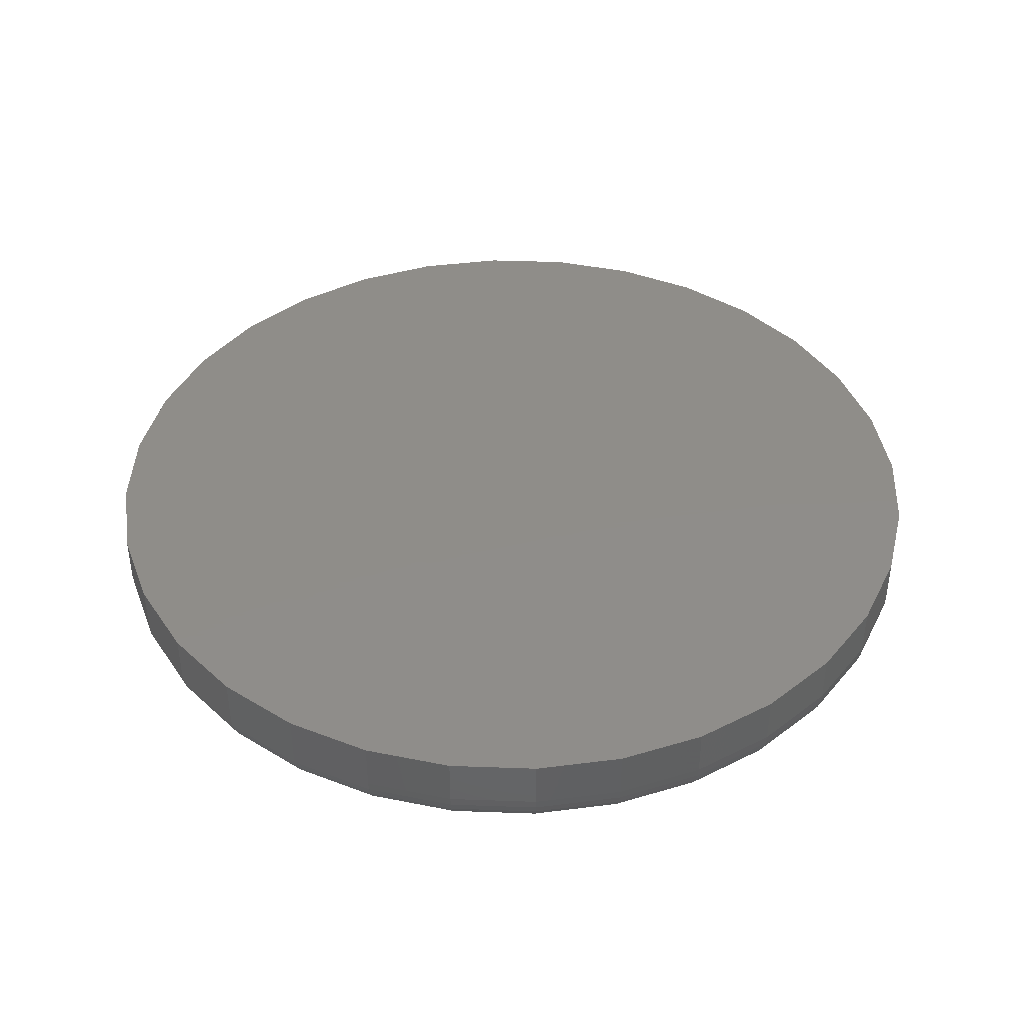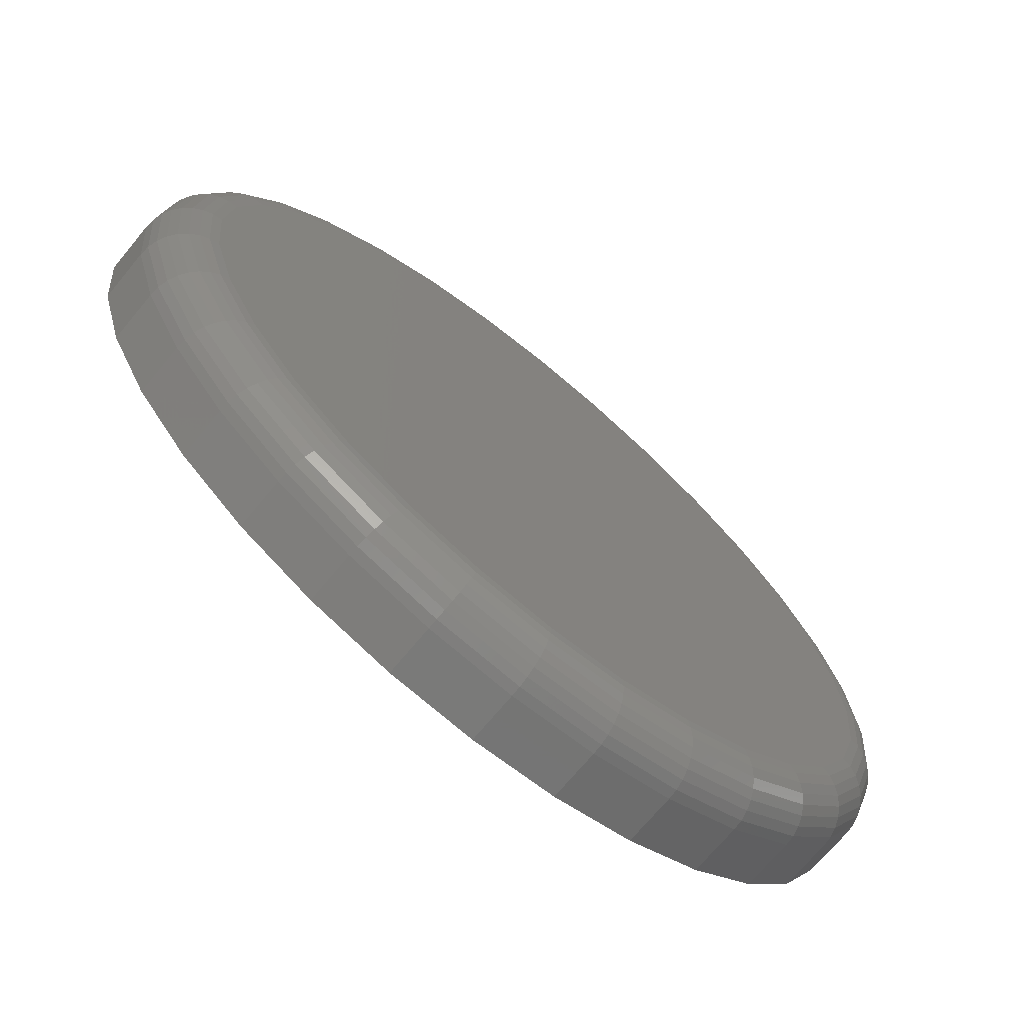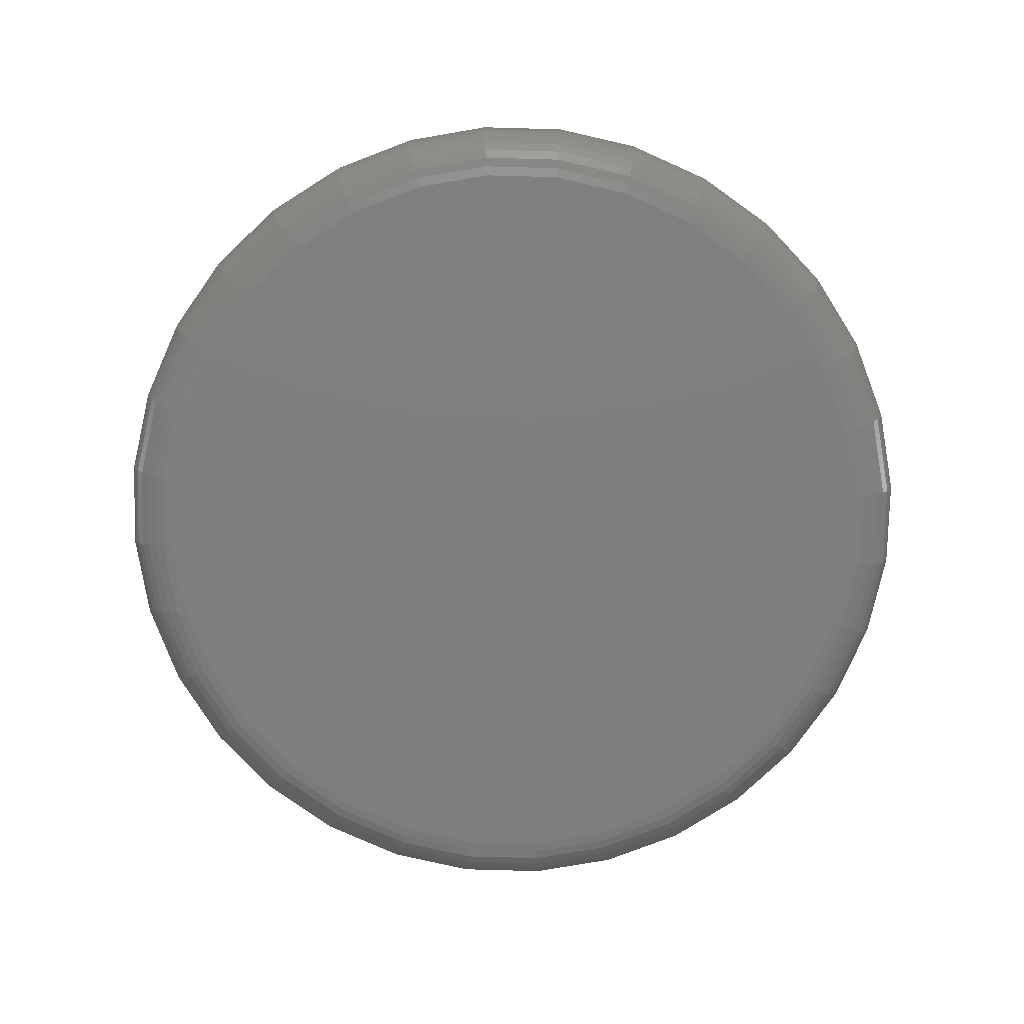
<metadata>
{"format":"stl","ext":"stl","renderer":"f3d","projection":"perspective","resolution":1024,"background":"white","views":[{"elev":41.5,"azim":-149.4,"up":"+Y"},{"elev":-70.5,"azim":-39.6,"up":"+Z"},{"elev":-78.2,"azim":-52.2,"up":"+Y"}]}
</metadata>
<code>
# stl→obj: 320 verts, 636 faces
v -0.1232 6.959e-17 0.659
v 0.139 9.87e-17 0.659
v 0.007895 8.414e-17 0.672
v 0.265 1.127e-16 0.6208
v -0.2493 5.559e-17 0.6208
v 0.3812 1.256e-16 0.5587
v -0.3654 4.27e-17 0.5587
v 0.483 1.369e-16 0.4751
v -0.4673 3.139e-17 0.4751
v 0.5666 1.462e-16 0.3733
v -0.5508 2.211e-17 0.3733
v 0.6287 1.531e-16 0.2571
v -0.6129 1.522e-17 0.2571
v 0.6669 1.573e-16 0.1311
v -0.6512 1.097e-17 0.1311
v 0.6799 1.587e-16 -2.544e-16
v -0.6641 9.541e-18 -5.221e-16
v 0.6669 1.573e-16 -0.1311
v -0.6512 1.097e-17 -0.1311
v 0.6287 1.531e-16 -0.2571
v -0.6129 1.522e-17 -0.2571
v 0.5666 1.462e-16 -0.3733
v -0.5508 2.211e-17 -0.3733
v 0.483 1.369e-16 -0.4751
v -0.4673 3.139e-17 -0.4751
v 0.3812 1.256e-16 -0.5587
v -0.3654 4.27e-17 -0.5587
v 0.265 1.127e-16 -0.6208
v -0.2493 5.559e-17 -0.6208
v 0.139 9.87e-17 -0.659
v -0.1232 6.959e-17 -0.659
v 0.007895 8.414e-17 -0.672
v 0.7658 0.1719 -9.282e-17
v 0.7658 0.08594 -9.516e-16
v 0.7512 0.1719 -0.1479
v 0.7512 0.08594 -0.1479
v 0.7081 0.1719 -0.29
v 0.7081 0.08594 -0.29
v 0.6381 0.1719 -0.4211
v 0.6381 0.08594 -0.4211
v 0.5438 0.1719 -0.5359
v 0.5438 0.08594 -0.5359
v 0.429 0.1719 -0.6302
v 0.429 0.08594 -0.6302
v 0.2979 0.1719 -0.7002
v 0.2979 0.08594 -0.7002
v 0.1558 0.1719 -0.7433
v 0.1558 0.08594 -0.7433
v 0.007895 0.1719 -0.7579
v 0.007895 0.08594 -0.7579
v -0.14 0.1719 -0.7433
v -0.14 0.08594 -0.7433
v -0.2821 0.1719 -0.7002
v -0.2821 0.08594 -0.7002
v -0.4132 0.1719 -0.6302
v -0.4132 0.08594 -0.6302
v -0.528 0.1719 -0.5359
v -0.528 0.08594 -0.5359
v -0.6223 0.1719 -0.4211
v -0.6223 0.08594 -0.4211
v -0.6923 0.1719 -0.29
v -0.6923 0.08594 -0.29
v -0.7354 0.1719 -0.1479
v -0.7354 0.08594 -0.1479
v -0.75 0.1719 9.281e-17
v -0.75 0.08594 9.281e-17
v -0.7354 0.1719 0.1479
v -0.7354 0.08594 0.1479
v -0.6923 0.1719 0.29
v -0.6923 0.08594 0.29
v -0.6223 0.1719 0.4211
v -0.6223 0.08594 0.4211
v -0.528 0.1719 0.5359
v -0.528 0.08594 0.5359
v -0.4132 0.1719 0.6302
v -0.4132 0.08594 0.6302
v -0.2821 0.1719 0.7002
v -0.2821 0.08594 0.7002
v -0.14 0.1719 0.7433
v -0.14 0.08594 0.7433
v 0.007895 0.1719 0.7579
v 0.007895 0.08594 0.7579
v 0.1558 0.1719 0.7433
v 0.1558 0.08594 0.7433
v 0.2979 0.1719 0.7002
v 0.2979 0.08594 0.7002
v 0.429 0.1719 0.6302
v 0.429 0.08594 0.6302
v 0.5438 0.1719 0.5359
v 0.5438 0.08594 0.5359
v 0.6381 0.1719 0.4211
v 0.6381 0.08594 0.4211
v 0.7081 0.1719 0.29
v 0.7081 0.08594 0.29
v 0.7512 0.1719 0.1479
v 0.7512 0.08594 0.1479
v 0.6966 0.001651 -5.501e-17
v 0.6834 0.001651 -0.1344
v 0.7127 0.006542 -5.504e-17
v 0.6992 0.006542 -0.1375
v 0.7276 0.01448 -1.106e-16
v 0.7138 0.01448 -0.1404
v 0.7406 0.02517 -5.515e-17
v 0.7265 0.02517 -0.1429
v 0.7513 0.03819 -5.523e-17
v 0.737 0.03819 -0.145
v 0.7592 0.05305 -1.108e-16
v 0.7448 0.05305 -0.1466
v 0.7641 0.06917 -1.109e-16
v 0.7496 0.06917 -0.1475
v -0.6676 0.001651 -0.1344
v -0.6808 0.001651 3.891e-16
v -0.6834 0.006542 -0.1375
v -0.6969 0.006542 3.891e-16
v -0.698 0.01448 -0.1404
v -0.7118 0.01448 3.335e-16
v -0.7108 0.02517 -0.1429
v -0.7248 0.02517 3.889e-16
v -0.7212 0.03819 -0.145
v -0.7355 0.03819 3.889e-16
v -0.729 0.05305 -0.1466
v -0.7435 0.05305 3.888e-16
v -0.7338 0.06917 -0.1475
v -0.7483 0.06917 3.887e-16
v -0.6284 0.001651 -0.2636
v -0.6433 0.006542 -0.2697
v -0.657 0.01448 -0.2754
v -0.6691 0.02517 -0.2804
v -0.6789 0.03819 -0.2845
v -0.6863 0.05305 -0.2875
v -0.6908 0.06917 -0.2894
v -0.5648 0.001651 -0.3826
v -0.5782 0.006542 -0.3916
v -0.5905 0.01448 -0.3998
v -0.6013 0.02517 -0.4071
v -0.6102 0.03819 -0.413
v -0.6168 0.05305 -0.4174
v -0.6209 0.06917 -0.4201
v -0.4791 0.001651 -0.487
v -0.4905 0.006542 -0.4984
v -0.501 0.01448 -0.5089
v -0.5102 0.02517 -0.5181
v -0.5178 0.03819 -0.5257
v -0.5234 0.05305 -0.5313
v -0.5269 0.06917 -0.5347
v -0.3747 0.001651 -0.5727
v -0.3837 0.006542 -0.5861
v -0.392 0.01448 -0.5984
v -0.3992 0.02517 -0.6092
v -0.4051 0.03819 -0.6181
v -0.4095 0.05305 -0.6247
v -0.4123 0.06917 -0.6288
v -0.2557 0.001651 -0.6363
v -0.2618 0.006542 -0.6512
v -0.2675 0.01448 -0.6649
v -0.2725 0.02517 -0.6769
v -0.2766 0.03819 -0.6868
v -0.2796 0.05305 -0.6942
v -0.2815 0.06917 -0.6987
v -0.1265 0.001651 -0.6755
v -0.1296 0.006542 -0.6913
v -0.1325 0.01448 -0.7059
v -0.1351 0.02517 -0.7186
v -0.1371 0.03819 -0.7291
v -0.1387 0.05305 -0.7369
v -0.1396 0.06917 -0.7417
v 0.007895 0.001651 -0.6887
v 0.007895 0.006542 -0.7048
v 0.007895 0.01448 -0.7197
v 0.007895 0.02517 -0.7327
v 0.007895 0.03819 -0.7434
v 0.007895 0.05305 -0.7514
v 0.007895 0.06917 -0.7562
v 0.1423 0.001651 -0.6755
v 0.1454 0.006542 -0.6913
v 0.1483 0.01448 -0.7059
v 0.1508 0.02517 -0.7186
v 0.1529 0.03819 -0.7291
v 0.1545 0.05305 -0.7369
v 0.1554 0.06917 -0.7417
v 0.2715 0.001651 -0.6363
v 0.2776 0.006542 -0.6512
v 0.2833 0.01448 -0.6649
v 0.2883 0.02517 -0.6769
v 0.2924 0.03819 -0.6868
v 0.2954 0.05305 -0.6942
v 0.2973 0.06917 -0.6987
v 0.3905 0.001651 -0.5727
v 0.3995 0.006542 -0.5861
v 0.4077 0.01448 -0.5984
v 0.415 0.02517 -0.6092
v 0.4209 0.03819 -0.6181
v 0.4253 0.05305 -0.6247
v 0.428 0.06917 -0.6288
v 0.4949 0.001651 -0.487
v 0.5063 0.006542 -0.4984
v 0.5168 0.01448 -0.5089
v 0.526 0.02517 -0.5181
v 0.5336 0.03819 -0.5257
v 0.5392 0.05305 -0.5313
v 0.5426 0.06917 -0.5347
v 0.5805 0.001651 -0.3826
v 0.594 0.006542 -0.3916
v 0.6063 0.01448 -0.3998
v 0.6171 0.02517 -0.4071
v 0.626 0.03819 -0.413
v 0.6326 0.05305 -0.4174
v 0.6367 0.06917 -0.4201
v 0.6442 0.001651 -0.2636
v 0.6591 0.006542 -0.2697
v 0.6728 0.01448 -0.2754
v 0.6848 0.02517 -0.2804
v 0.6947 0.03819 -0.2845
v 0.7021 0.05305 -0.2875
v 0.7066 0.06917 -0.2894
v -0.6676 0.001651 0.1344
v -0.6834 0.006542 0.1375
v -0.698 0.01448 0.1404
v -0.7108 0.02517 0.1429
v -0.7212 0.03819 0.145
v -0.729 0.05305 0.1466
v -0.7338 0.06917 0.1475
v 0.6834 0.001651 0.1344
v 0.6992 0.006542 0.1375
v 0.7138 0.01448 0.1404
v 0.7265 0.02517 0.1429
v 0.737 0.03819 0.145
v 0.7448 0.05305 0.1466
v 0.7496 0.06917 0.1475
v 0.6442 0.001651 0.2636
v 0.6591 0.006542 0.2697
v 0.6728 0.01448 0.2754
v 0.6848 0.02517 0.2804
v 0.6947 0.03819 0.2845
v 0.7021 0.05305 0.2875
v 0.7066 0.06917 0.2894
v 0.5805 0.001651 0.3826
v 0.594 0.006542 0.3916
v 0.6063 0.01448 0.3998
v 0.6171 0.02517 0.4071
v 0.626 0.03819 0.413
v 0.6326 0.05305 0.4174
v 0.6367 0.06917 0.4201
v 0.4949 0.001651 0.487
v 0.5063 0.006542 0.4984
v 0.5168 0.01448 0.5089
v 0.526 0.02517 0.5181
v 0.5336 0.03819 0.5257
v 0.5392 0.05305 0.5313
v 0.5426 0.06917 0.5347
v 0.3905 0.001651 0.5727
v 0.3995 0.006542 0.5861
v 0.4077 0.01448 0.5984
v 0.415 0.02517 0.6092
v 0.4209 0.03819 0.6181
v 0.4253 0.05305 0.6247
v 0.428 0.06917 0.6288
v 0.2715 0.001651 0.6363
v 0.2776 0.006542 0.6512
v 0.2833 0.01448 0.6649
v 0.2883 0.02517 0.6769
v 0.2924 0.03819 0.6868
v 0.2954 0.05305 0.6942
v 0.2973 0.06917 0.6987
v 0.1423 0.001651 0.6755
v 0.1454 0.006542 0.6913
v 0.1483 0.01448 0.7059
v 0.1508 0.02517 0.7186
v 0.1529 0.03819 0.7291
v 0.1545 0.05305 0.7369
v 0.1554 0.06917 0.7417
v 0.007895 0.001651 0.6887
v 0.007895 0.006542 0.7048
v 0.007895 0.01448 0.7197
v 0.007895 0.02517 0.7327
v 0.007895 0.03819 0.7434
v 0.007895 0.05305 0.7514
v 0.007895 0.06917 0.7562
v -0.1265 0.001651 0.6755
v -0.1296 0.006542 0.6913
v -0.1325 0.01448 0.7059
v -0.1351 0.02517 0.7186
v -0.1371 0.03819 0.7291
v -0.1387 0.05305 0.7369
v -0.1396 0.06917 0.7417
v -0.2557 0.001651 0.6363
v -0.2618 0.006542 0.6512
v -0.2675 0.01448 0.6649
v -0.2725 0.02517 0.6769
v -0.2766 0.03819 0.6868
v -0.2796 0.05305 0.6942
v -0.2815 0.06917 0.6987
v -0.3747 0.001651 0.5727
v -0.3837 0.006542 0.5861
v -0.392 0.01448 0.5984
v -0.3992 0.02517 0.6092
v -0.4051 0.03819 0.6181
v -0.4095 0.05305 0.6247
v -0.4123 0.06917 0.6288
v -0.4791 0.001651 0.487
v -0.4905 0.006542 0.4984
v -0.501 0.01448 0.5089
v -0.5102 0.02517 0.5181
v -0.5178 0.03819 0.5257
v -0.5234 0.05305 0.5313
v -0.5269 0.06917 0.5347
v -0.5648 0.001651 0.3826
v -0.5782 0.006542 0.3916
v -0.5905 0.01448 0.3998
v -0.6013 0.02517 0.4071
v -0.6102 0.03819 0.413
v -0.6168 0.05305 0.4174
v -0.6209 0.06917 0.4201
v -0.6284 0.001651 0.2636
v -0.6433 0.006542 0.2697
v -0.657 0.01448 0.2754
v -0.6691 0.02517 0.2804
v -0.6789 0.03819 0.2845
v -0.6863 0.05305 0.2875
v -0.6908 0.06917 0.2894
f 1 2 3
f 2 1 4
f 4 1 5
f 4 5 6
f 6 5 7
f 6 7 8
f 8 7 9
f 8 9 10
f 10 9 11
f 10 11 12
f 12 11 13
f 12 13 14
f 14 13 15
f 14 15 16
f 16 15 17
f 16 17 18
f 18 17 19
f 18 19 20
f 20 19 21
f 20 21 22
f 22 21 23
f 22 23 24
f 24 23 25
f 24 25 26
f 26 25 27
f 26 27 28
f 28 27 29
f 28 29 30
f 30 29 31
f 30 31 32
f 33 34 35
f 35 34 36
f 35 36 37
f 37 36 38
f 37 38 39
f 39 38 40
f 39 40 41
f 41 40 42
f 41 42 43
f 43 42 44
f 43 44 45
f 45 44 46
f 45 46 47
f 47 46 48
f 47 48 49
f 49 48 50
f 49 50 51
f 51 50 52
f 51 52 53
f 53 52 54
f 53 54 55
f 55 54 56
f 55 56 57
f 57 56 58
f 57 58 59
f 59 58 60
f 59 60 61
f 61 60 62
f 61 62 63
f 63 62 64
f 63 64 65
f 65 64 66
f 65 66 67
f 67 66 68
f 67 68 69
f 69 68 70
f 69 70 71
f 71 70 72
f 71 72 73
f 73 72 74
f 73 74 75
f 75 74 76
f 75 76 77
f 77 76 78
f 77 78 79
f 79 78 80
f 79 80 81
f 81 80 82
f 81 82 83
f 83 82 84
f 83 84 85
f 85 84 86
f 85 86 87
f 87 86 88
f 87 88 89
f 89 88 90
f 89 90 91
f 91 90 92
f 91 92 93
f 93 92 94
f 93 94 95
f 95 94 96
f 95 96 33
f 33 96 34
f 16 18 97
f 97 18 98
f 97 98 99
f 99 98 100
f 99 100 101
f 101 100 102
f 101 102 103
f 103 102 104
f 103 104 105
f 105 104 106
f 105 106 107
f 107 106 108
f 107 108 109
f 109 108 110
f 109 110 34
f 34 110 36
f 19 17 111
f 111 17 112
f 111 112 113
f 113 112 114
f 113 114 115
f 115 114 116
f 115 116 117
f 117 116 118
f 117 118 119
f 119 118 120
f 119 120 121
f 121 120 122
f 121 122 123
f 123 122 124
f 123 124 64
f 64 124 66
f 21 19 125
f 125 19 111
f 125 111 126
f 126 111 113
f 126 113 127
f 127 113 115
f 127 115 128
f 128 115 117
f 128 117 129
f 129 117 119
f 129 119 130
f 130 119 121
f 130 121 131
f 131 121 123
f 131 123 62
f 62 123 64
f 23 21 132
f 132 21 125
f 132 125 133
f 133 125 126
f 133 126 134
f 134 126 127
f 134 127 135
f 135 127 128
f 135 128 136
f 136 128 129
f 136 129 137
f 137 129 130
f 137 130 138
f 138 130 131
f 138 131 60
f 60 131 62
f 25 23 139
f 139 23 132
f 139 132 140
f 140 132 133
f 140 133 141
f 141 133 134
f 141 134 142
f 142 134 135
f 142 135 143
f 143 135 136
f 143 136 144
f 144 136 137
f 144 137 145
f 145 137 138
f 145 138 58
f 58 138 60
f 27 25 146
f 146 25 139
f 146 139 147
f 147 139 140
f 147 140 148
f 148 140 141
f 148 141 149
f 149 141 142
f 149 142 150
f 150 142 143
f 150 143 151
f 151 143 144
f 151 144 152
f 152 144 145
f 152 145 56
f 56 145 58
f 29 27 153
f 153 27 146
f 153 146 154
f 154 146 147
f 154 147 155
f 155 147 148
f 155 148 156
f 156 148 149
f 156 149 157
f 157 149 150
f 157 150 158
f 158 150 151
f 158 151 159
f 159 151 152
f 159 152 54
f 54 152 56
f 31 29 160
f 160 29 153
f 160 153 161
f 161 153 154
f 161 154 162
f 162 154 155
f 162 155 163
f 163 155 156
f 163 156 164
f 164 156 157
f 164 157 165
f 165 157 158
f 165 158 166
f 166 158 159
f 166 159 52
f 52 159 54
f 32 31 167
f 167 31 160
f 167 160 168
f 168 160 161
f 168 161 169
f 169 161 162
f 169 162 170
f 170 162 163
f 170 163 171
f 171 163 164
f 171 164 172
f 172 164 165
f 172 165 173
f 173 165 166
f 173 166 50
f 50 166 52
f 30 32 174
f 174 32 167
f 174 167 175
f 175 167 168
f 175 168 176
f 176 168 169
f 176 169 177
f 177 169 170
f 177 170 178
f 178 170 171
f 178 171 179
f 179 171 172
f 179 172 180
f 180 172 173
f 180 173 48
f 48 173 50
f 28 30 181
f 181 30 174
f 181 174 182
f 182 174 175
f 182 175 183
f 183 175 176
f 183 176 184
f 184 176 177
f 184 177 185
f 185 177 178
f 185 178 186
f 186 178 179
f 186 179 187
f 187 179 180
f 187 180 46
f 46 180 48
f 26 28 188
f 188 28 181
f 188 181 189
f 189 181 182
f 189 182 190
f 190 182 183
f 190 183 191
f 191 183 184
f 191 184 192
f 192 184 185
f 192 185 193
f 193 185 186
f 193 186 194
f 194 186 187
f 194 187 44
f 44 187 46
f 24 26 195
f 195 26 188
f 195 188 196
f 196 188 189
f 196 189 197
f 197 189 190
f 197 190 198
f 198 190 191
f 198 191 199
f 199 191 192
f 199 192 200
f 200 192 193
f 200 193 201
f 201 193 194
f 201 194 42
f 42 194 44
f 22 24 202
f 202 24 195
f 202 195 203
f 203 195 196
f 203 196 204
f 204 196 197
f 204 197 205
f 205 197 198
f 205 198 206
f 206 198 199
f 206 199 207
f 207 199 200
f 207 200 208
f 208 200 201
f 208 201 40
f 40 201 42
f 20 22 209
f 209 22 202
f 209 202 210
f 210 202 203
f 210 203 211
f 211 203 204
f 211 204 212
f 212 204 205
f 212 205 213
f 213 205 206
f 213 206 214
f 214 206 207
f 214 207 215
f 215 207 208
f 215 208 38
f 38 208 40
f 18 20 98
f 98 20 209
f 98 209 100
f 100 209 210
f 100 210 102
f 102 210 211
f 102 211 104
f 104 211 212
f 104 212 106
f 106 212 213
f 106 213 108
f 108 213 214
f 108 214 110
f 110 214 215
f 110 215 36
f 36 215 38
f 17 15 112
f 112 15 216
f 112 216 114
f 114 216 217
f 114 217 116
f 116 217 218
f 116 218 118
f 118 218 219
f 118 219 120
f 120 219 220
f 120 220 122
f 122 220 221
f 122 221 124
f 124 221 222
f 124 222 66
f 66 222 68
f 14 16 223
f 223 16 97
f 223 97 224
f 224 97 99
f 224 99 225
f 225 99 101
f 225 101 226
f 226 101 103
f 226 103 227
f 227 103 105
f 227 105 228
f 228 105 107
f 228 107 229
f 229 107 109
f 229 109 96
f 96 109 34
f 12 14 230
f 230 14 223
f 230 223 231
f 231 223 224
f 231 224 232
f 232 224 225
f 232 225 233
f 233 225 226
f 233 226 234
f 234 226 227
f 234 227 235
f 235 227 228
f 235 228 236
f 236 228 229
f 236 229 94
f 94 229 96
f 10 12 237
f 237 12 230
f 237 230 238
f 238 230 231
f 238 231 239
f 239 231 232
f 239 232 240
f 240 232 233
f 240 233 241
f 241 233 234
f 241 234 242
f 242 234 235
f 242 235 243
f 243 235 236
f 243 236 92
f 92 236 94
f 8 10 244
f 244 10 237
f 244 237 245
f 245 237 238
f 245 238 246
f 246 238 239
f 246 239 247
f 247 239 240
f 247 240 248
f 248 240 241
f 248 241 249
f 249 241 242
f 249 242 250
f 250 242 243
f 250 243 90
f 90 243 92
f 6 8 251
f 251 8 244
f 251 244 252
f 252 244 245
f 252 245 253
f 253 245 246
f 253 246 254
f 254 246 247
f 254 247 255
f 255 247 248
f 255 248 256
f 256 248 249
f 256 249 257
f 257 249 250
f 257 250 88
f 88 250 90
f 4 6 258
f 258 6 251
f 258 251 259
f 259 251 252
f 259 252 260
f 260 252 253
f 260 253 261
f 261 253 254
f 261 254 262
f 262 254 255
f 262 255 263
f 263 255 256
f 263 256 264
f 264 256 257
f 264 257 86
f 86 257 88
f 2 4 265
f 265 4 258
f 265 258 266
f 266 258 259
f 266 259 267
f 267 259 260
f 267 260 268
f 268 260 261
f 268 261 269
f 269 261 262
f 269 262 270
f 270 262 263
f 270 263 271
f 271 263 264
f 271 264 84
f 84 264 86
f 3 2 272
f 272 2 265
f 272 265 273
f 273 265 266
f 273 266 274
f 274 266 267
f 274 267 275
f 275 267 268
f 275 268 276
f 276 268 269
f 276 269 277
f 277 269 270
f 277 270 278
f 278 270 271
f 278 271 82
f 82 271 84
f 1 3 279
f 279 3 272
f 279 272 280
f 280 272 273
f 280 273 281
f 281 273 274
f 281 274 282
f 282 274 275
f 282 275 283
f 283 275 276
f 283 276 284
f 284 276 277
f 284 277 285
f 285 277 278
f 285 278 80
f 80 278 82
f 5 1 286
f 286 1 279
f 286 279 287
f 287 279 280
f 287 280 288
f 288 280 281
f 288 281 289
f 289 281 282
f 289 282 290
f 290 282 283
f 290 283 291
f 291 283 284
f 291 284 292
f 292 284 285
f 292 285 78
f 78 285 80
f 7 5 293
f 293 5 286
f 293 286 294
f 294 286 287
f 294 287 295
f 295 287 288
f 295 288 296
f 296 288 289
f 296 289 297
f 297 289 290
f 297 290 298
f 298 290 291
f 298 291 299
f 299 291 292
f 299 292 76
f 76 292 78
f 9 7 300
f 300 7 293
f 300 293 301
f 301 293 294
f 301 294 302
f 302 294 295
f 302 295 303
f 303 295 296
f 303 296 304
f 304 296 297
f 304 297 305
f 305 297 298
f 305 298 306
f 306 298 299
f 306 299 74
f 74 299 76
f 11 9 307
f 307 9 300
f 307 300 308
f 308 300 301
f 308 301 309
f 309 301 302
f 309 302 310
f 310 302 303
f 310 303 311
f 311 303 304
f 311 304 312
f 312 304 305
f 312 305 313
f 313 305 306
f 313 306 72
f 72 306 74
f 13 11 314
f 314 11 307
f 314 307 315
f 315 307 308
f 315 308 316
f 316 308 309
f 316 309 317
f 317 309 310
f 317 310 318
f 318 310 311
f 318 311 319
f 319 311 312
f 319 312 320
f 320 312 313
f 320 313 70
f 70 313 72
f 15 13 216
f 216 13 314
f 216 314 217
f 217 314 315
f 217 315 218
f 218 315 316
f 218 316 219
f 219 316 317
f 219 317 220
f 220 317 318
f 220 318 221
f 221 318 319
f 221 319 222
f 222 319 320
f 222 320 68
f 68 320 70
f 81 83 79
f 49 51 47
f 47 51 53
f 47 53 45
f 45 53 55
f 45 55 43
f 43 55 57
f 43 57 41
f 41 57 59
f 41 59 39
f 39 59 61
f 39 61 37
f 37 61 63
f 37 63 35
f 35 63 65
f 35 65 33
f 33 65 67
f 33 67 95
f 95 67 69
f 95 69 93
f 93 69 71
f 93 71 91
f 91 71 73
f 91 73 89
f 89 73 75
f 89 75 87
f 87 75 77
f 87 77 85
f 85 77 79
f 85 79 83

</code>
